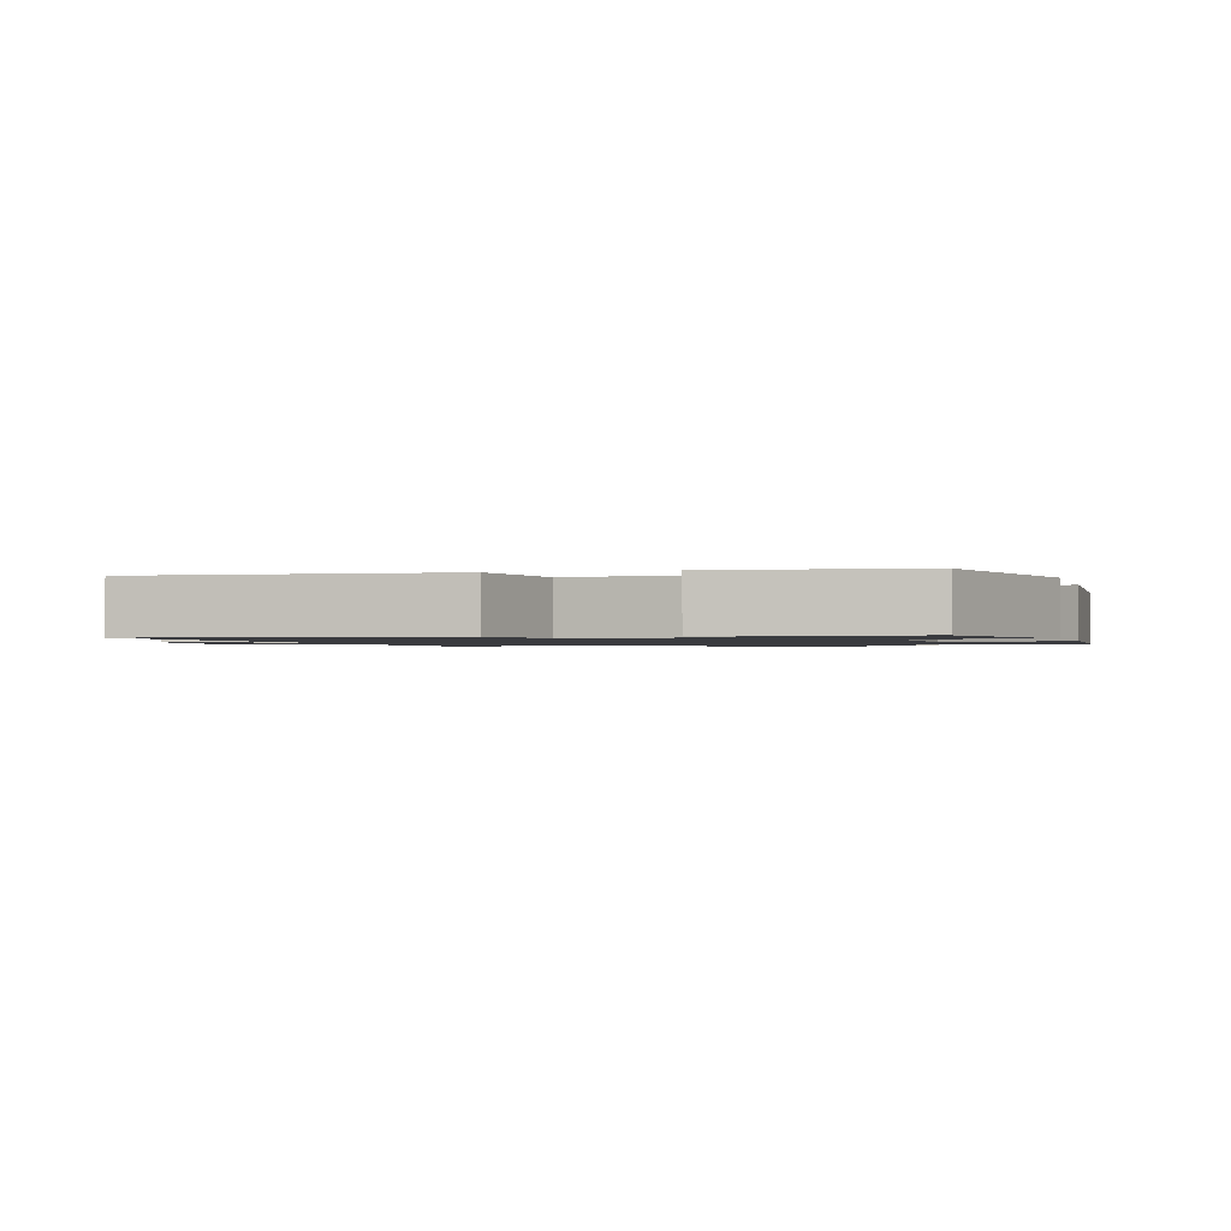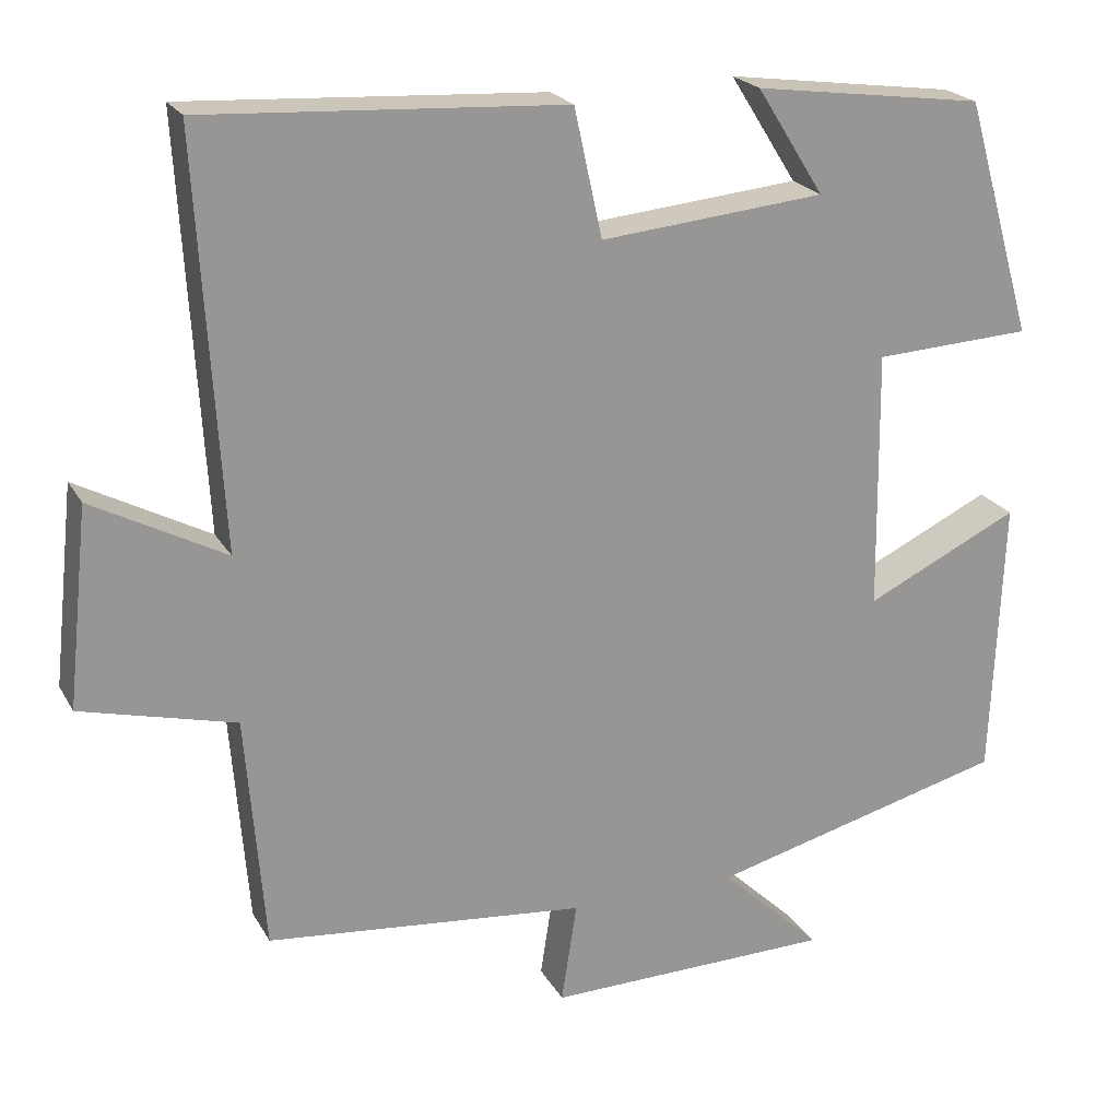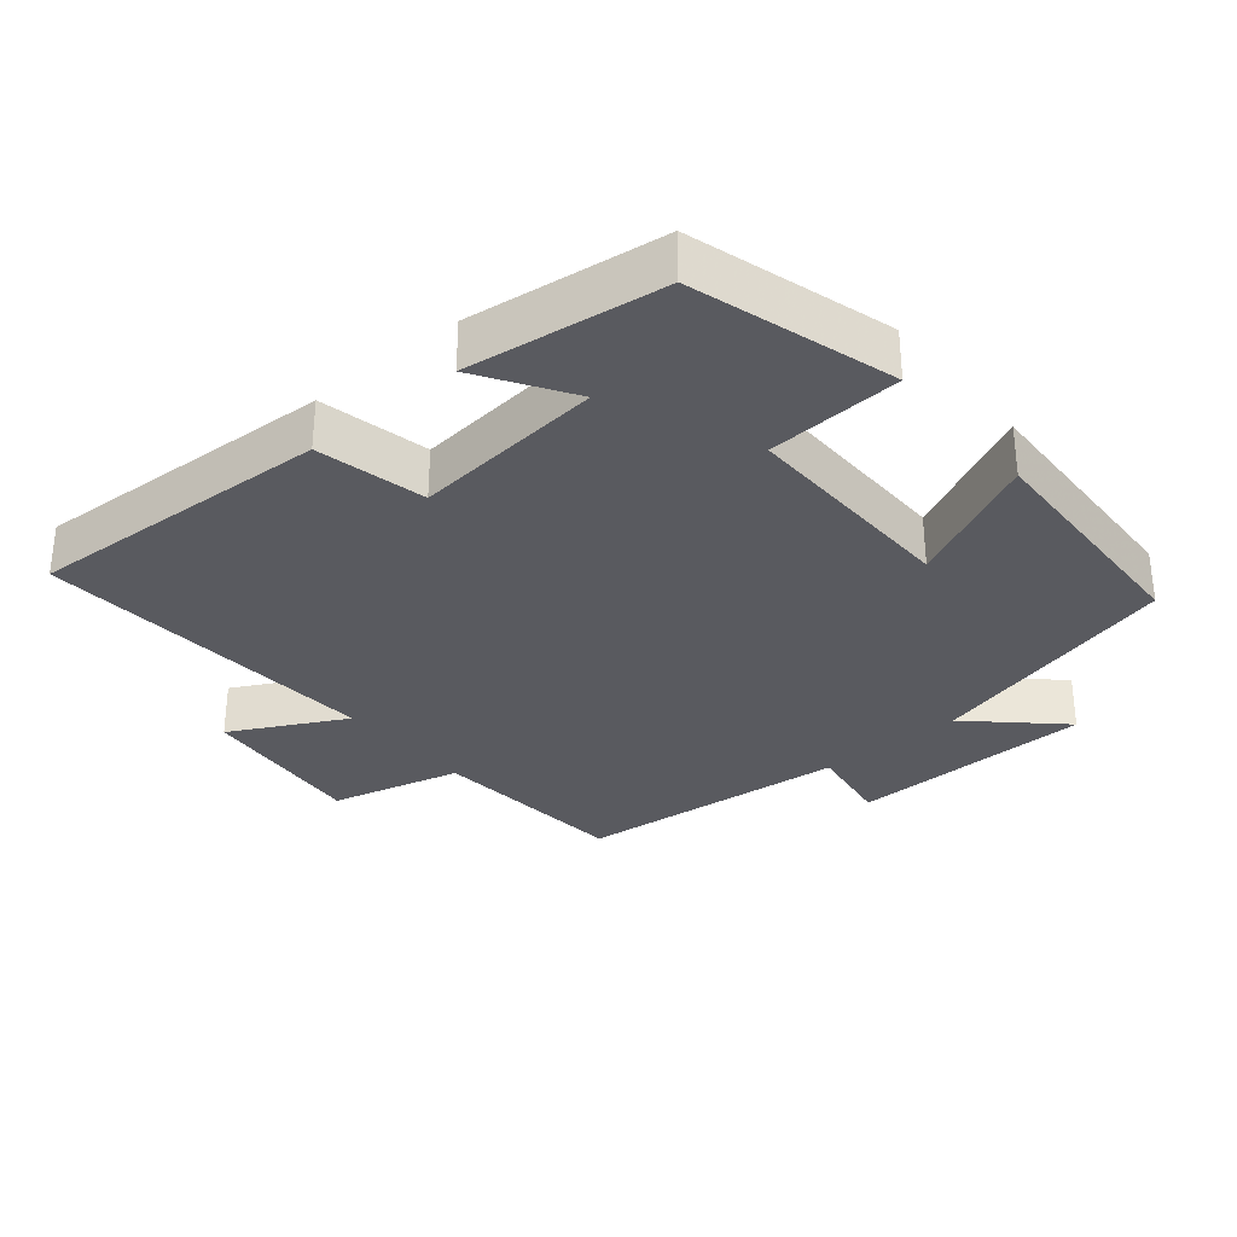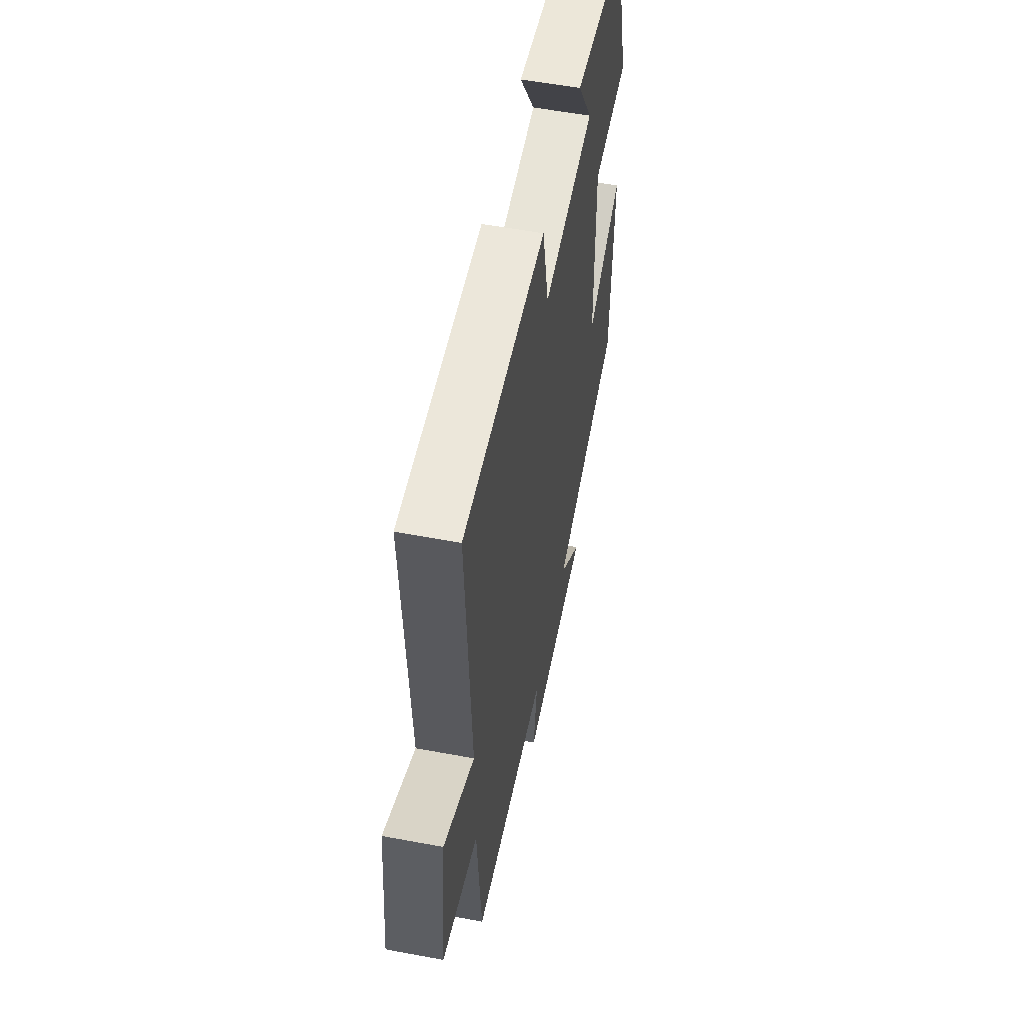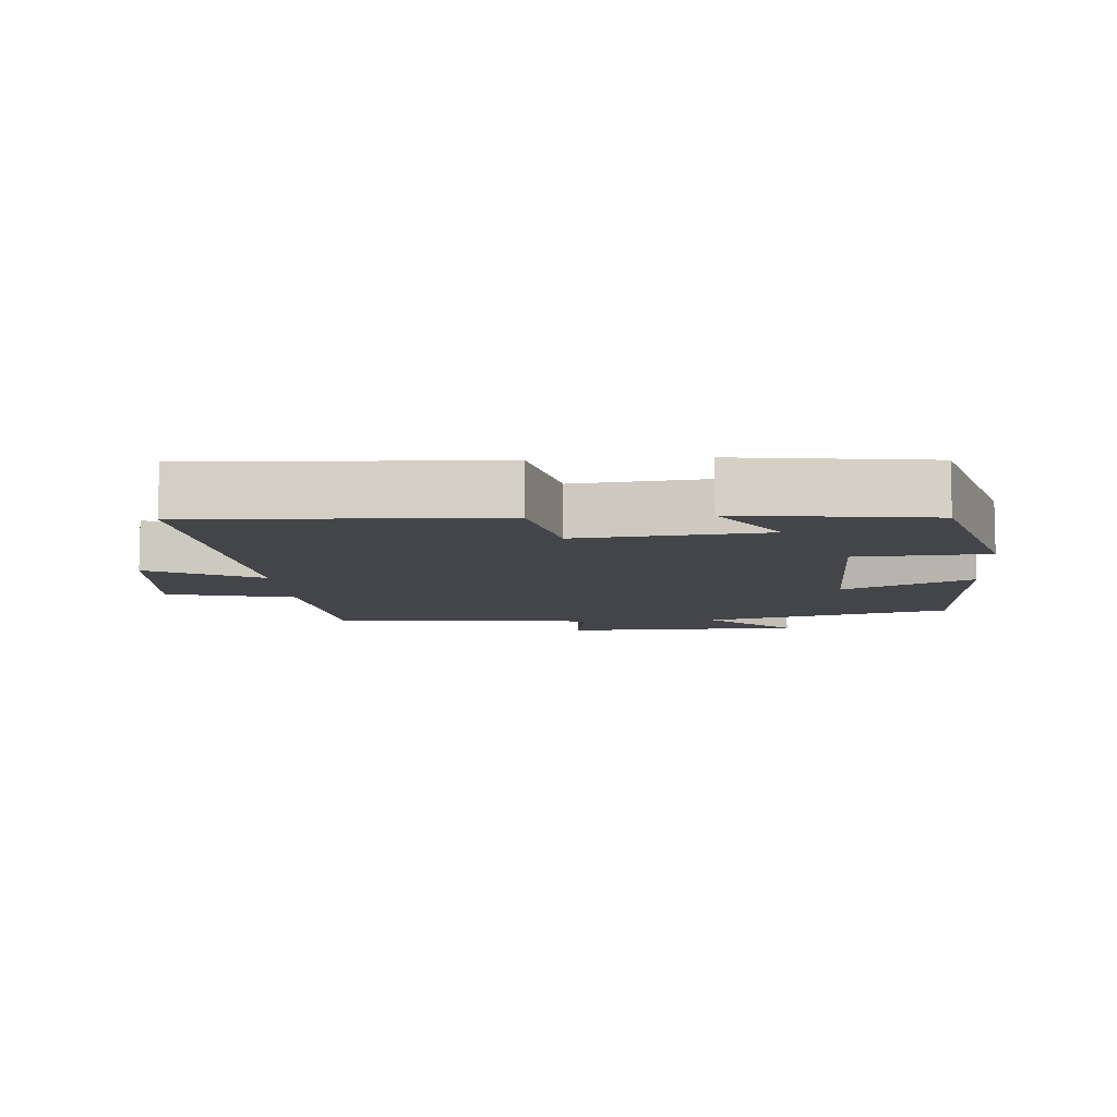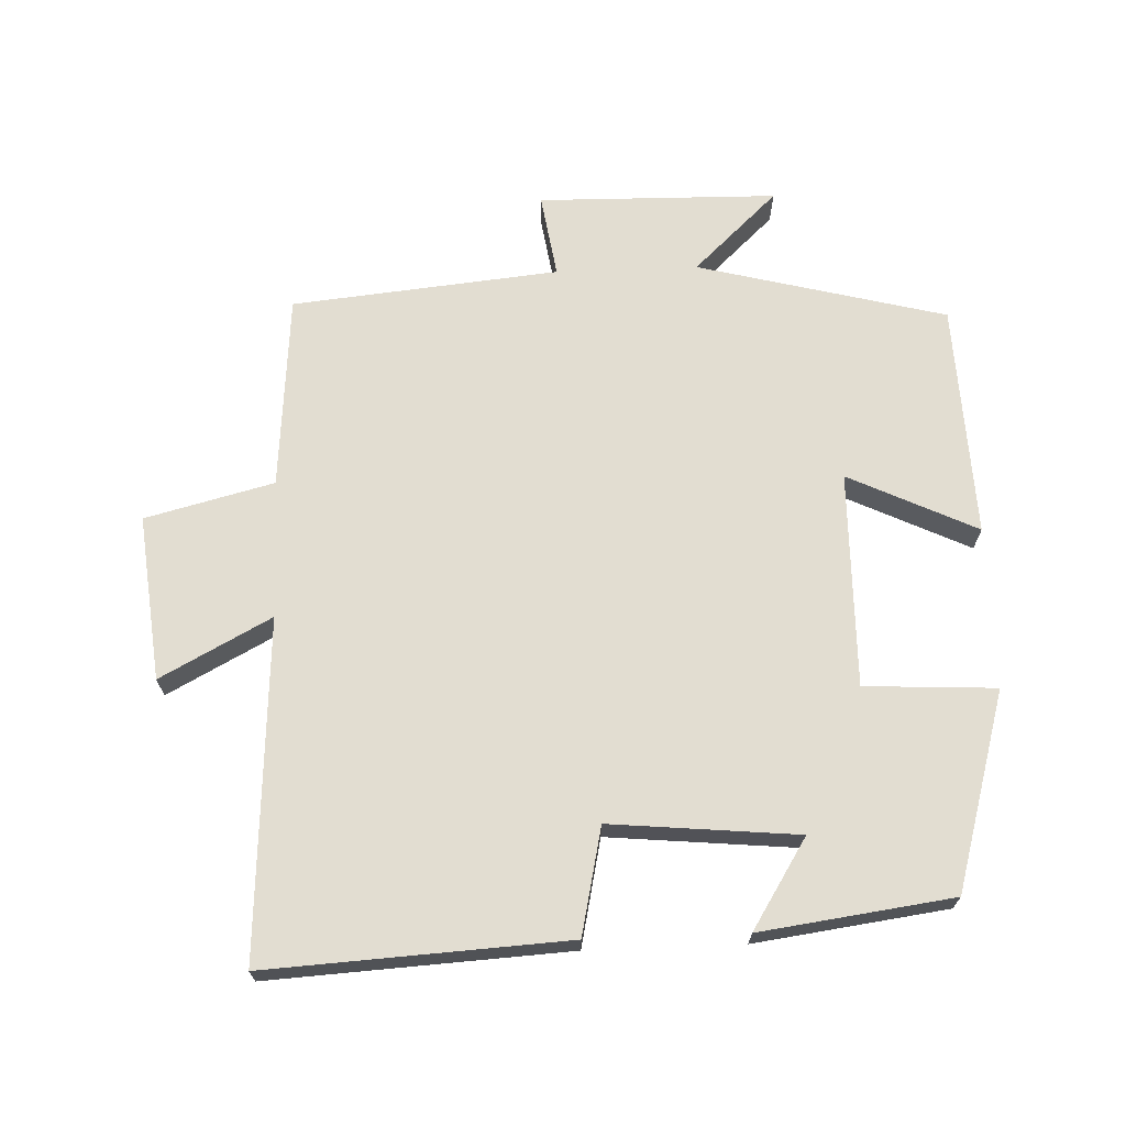
<metadata>
{"format":"obj","ext":"obj","renderer":"f3d","projection":"perspective","resolution":1024,"background":"white","views":[{"elev":-1.3,"azim":15.8,"up":"+Y"},{"elev":21.8,"azim":-22.3,"up":"+Z"},{"elev":-31.9,"azim":40.0,"up":"+Y"},{"elev":55.4,"azim":-78.8,"up":"+Z"},{"elev":-8.7,"azim":4.5,"up":"+Y"},{"elev":68.4,"azim":-2.2,"up":"+Y"}]}
</metadata>
<code>
v 0.486 0.07 -0.406
v 0.122 0.07 -0.5
v 0.245 0.07 -0.617
v -0.105 0.07 -0.623
v -0.086 0.07 -0.5
v -0.477 0.07 -0.461
v -0.5 0.07 -0.174
v -0.688 0.07 -0.126
v -0.662 0.07 0.116
v -0.5 0.07 0.03
v -0.529 0.07 0.525
v -0.091 0.07 0.5
v -0.057 0.07 0.344
v 0.217 0.07 0.37
v 0.135 0.07 0.5
v 0.416 0.07 0.462
v 0.5 0.07 0.173
v 0.308 0.07 0.163
v 0.312 0.07 -0.153
v 0.5 0.07 -0.063
v 0.486 0 -0.406
v 0.122 0 -0.5
v 0.245 0 -0.617
v -0.105 0 -0.623
v -0.086 0 -0.5
v -0.477 0 -0.461
v -0.5 0 -0.174
v -0.688 0 -0.126
v -0.662 0 0.116
v -0.5 0 0.03
v -0.529 0 0.525
v -0.091 0 0.5
v -0.057 0 0.344
v 0.217 0 0.37
v 0.135 0 0.5
v 0.416 0 0.462
v 0.5 0 0.173
v 0.308 0 0.163
v 0.312 0 -0.153
v 0.5 0 -0.063
f 19 20 1 2
f 18 19 2
f 16 17 18
f 14 15 16
f 14 16 18
f 13 14 18 2
f 12 13 2
f 11 12 2
f 10 11 2
f 7 8 9 10
f 7 10 2
f 6 7 2
f 5 6 2
f 2 3 4 5
f 22 21 40 39
f 22 39 38
f 38 37 36
f 36 35 34
f 38 36 34
f 22 38 34 33
f 22 33 32
f 22 32 31
f 22 31 30
f 30 29 28 27
f 22 30 27
f 22 27 26
f 22 26 25
f 25 24 23 22
f 1 21 22 2
f 2 22 23 3
f 3 23 24 4
f 4 24 25 5
f 5 25 26 6
f 6 26 27 7
f 7 27 28 8
f 8 28 29 9
f 9 29 30 10
f 10 30 31 11
f 11 31 32 12
f 12 32 33 13
f 13 33 34 14
f 14 34 35 15
f 15 35 36 16
f 16 36 37 17
f 17 37 38 18
f 18 38 39 19
f 19 39 40 20
f 20 40 21 1

</code>
